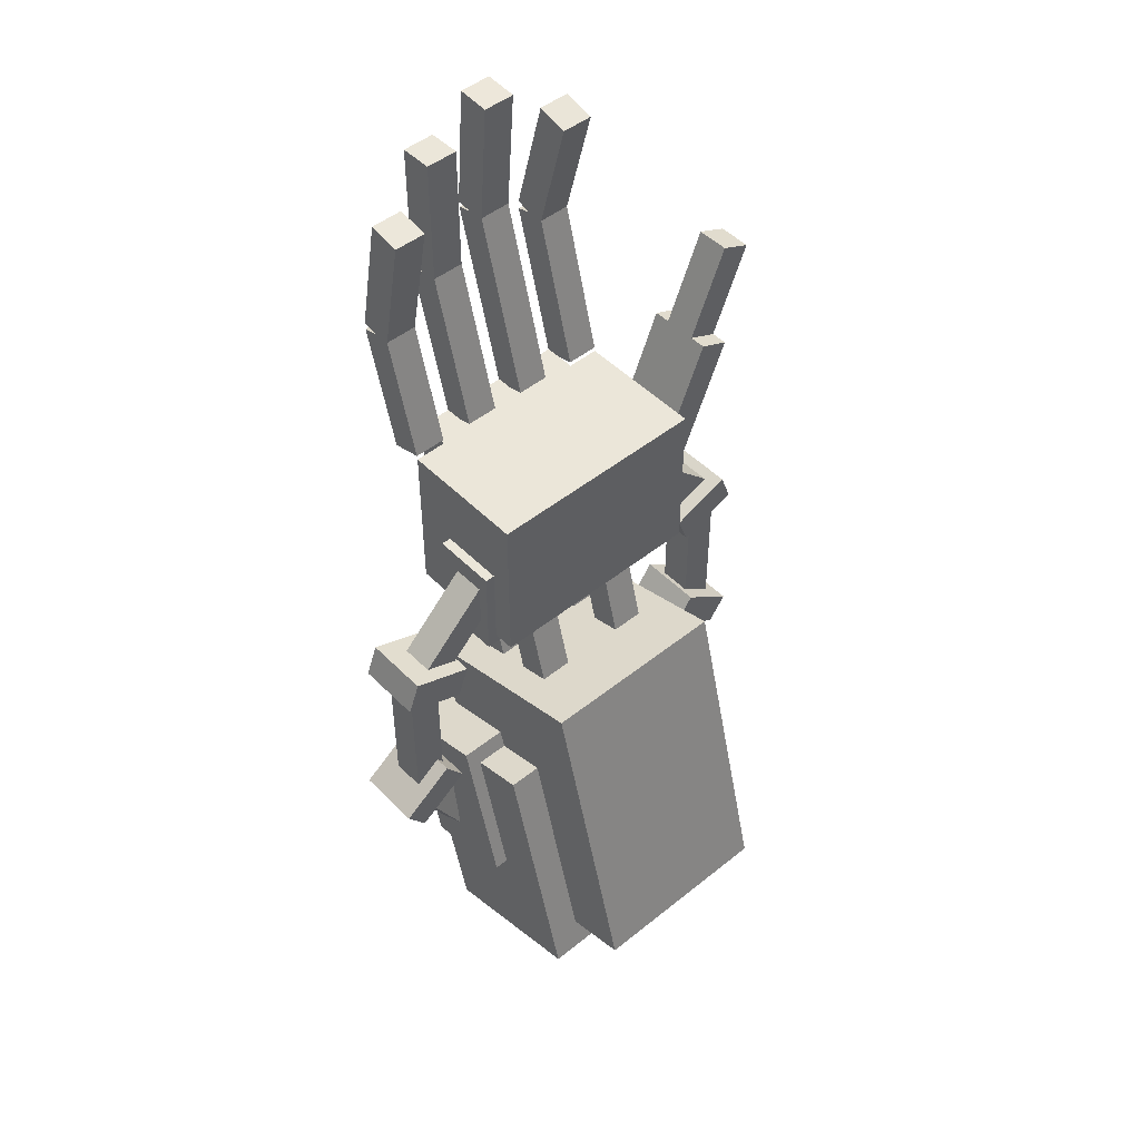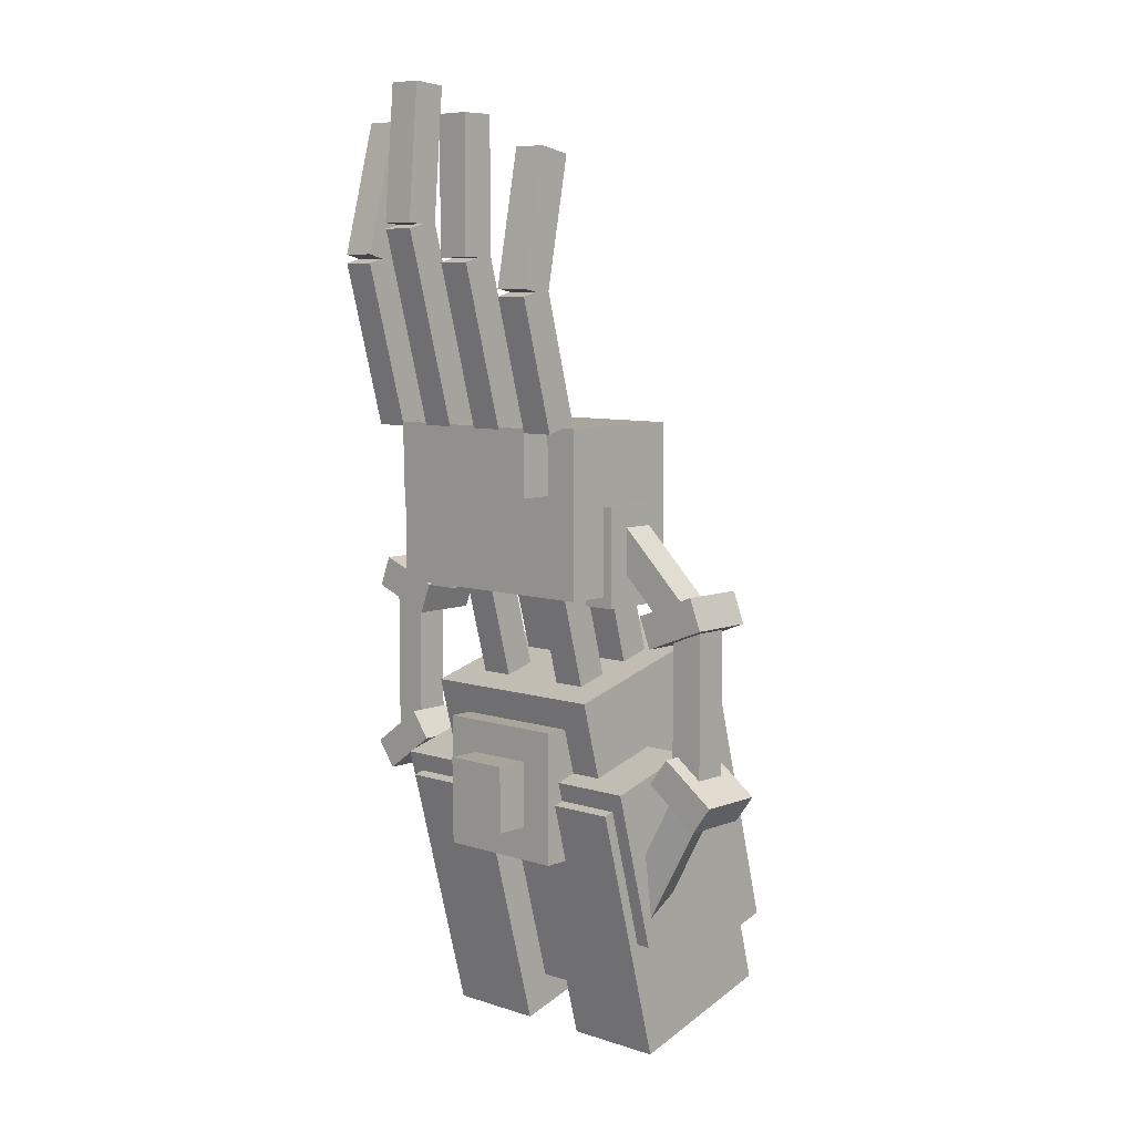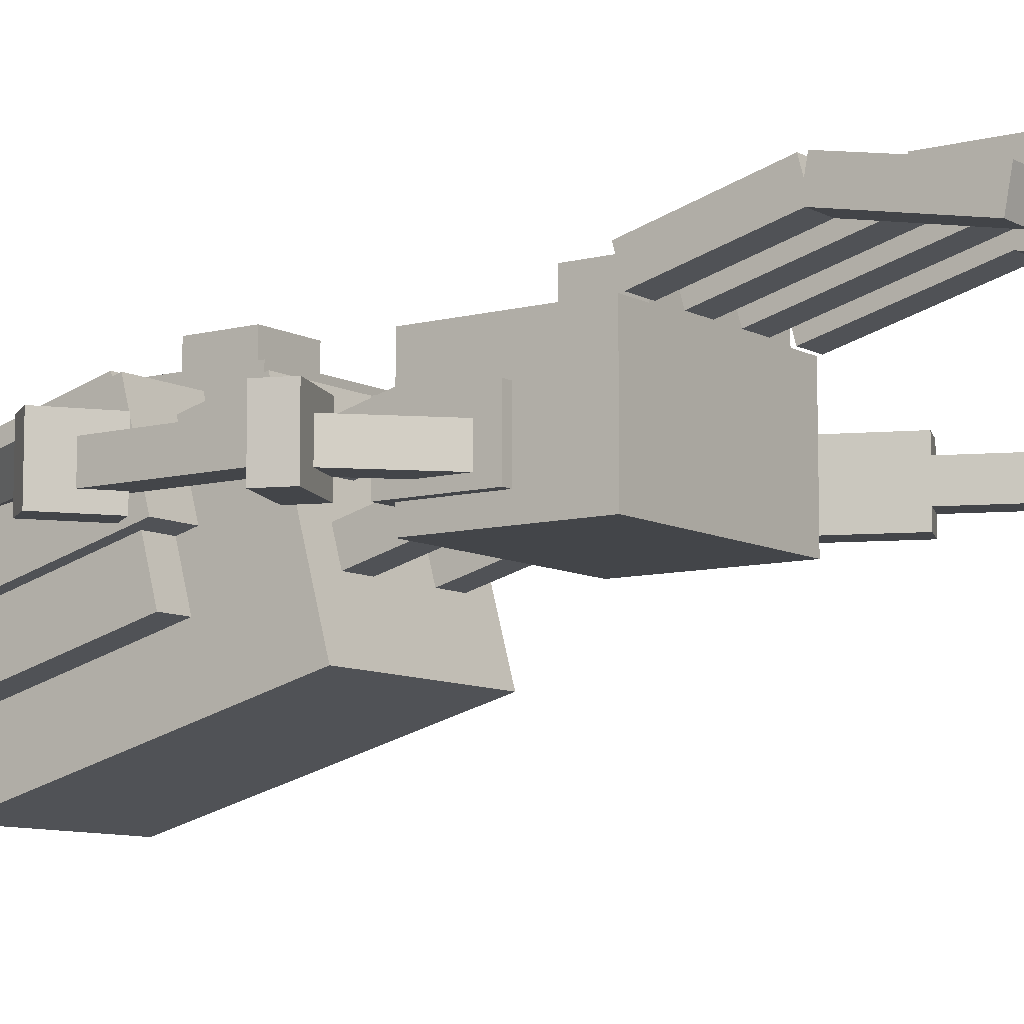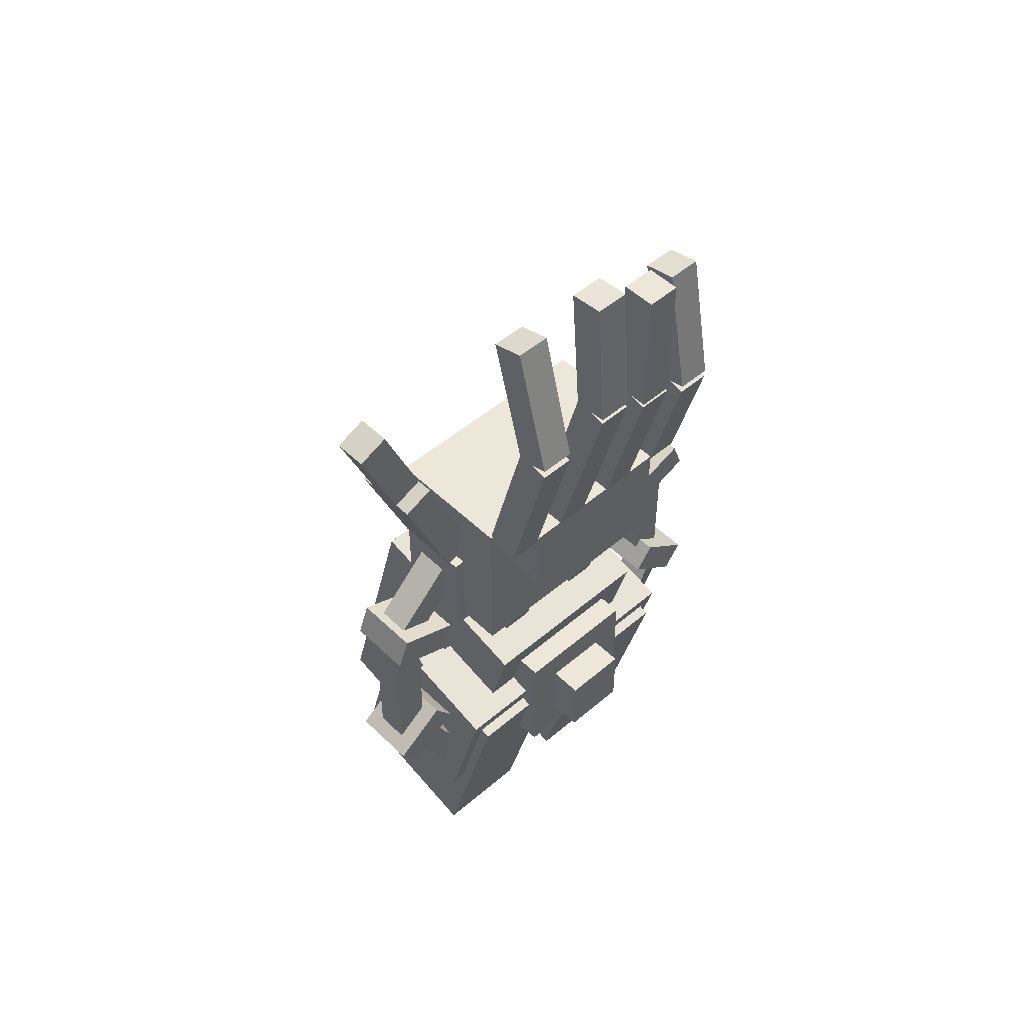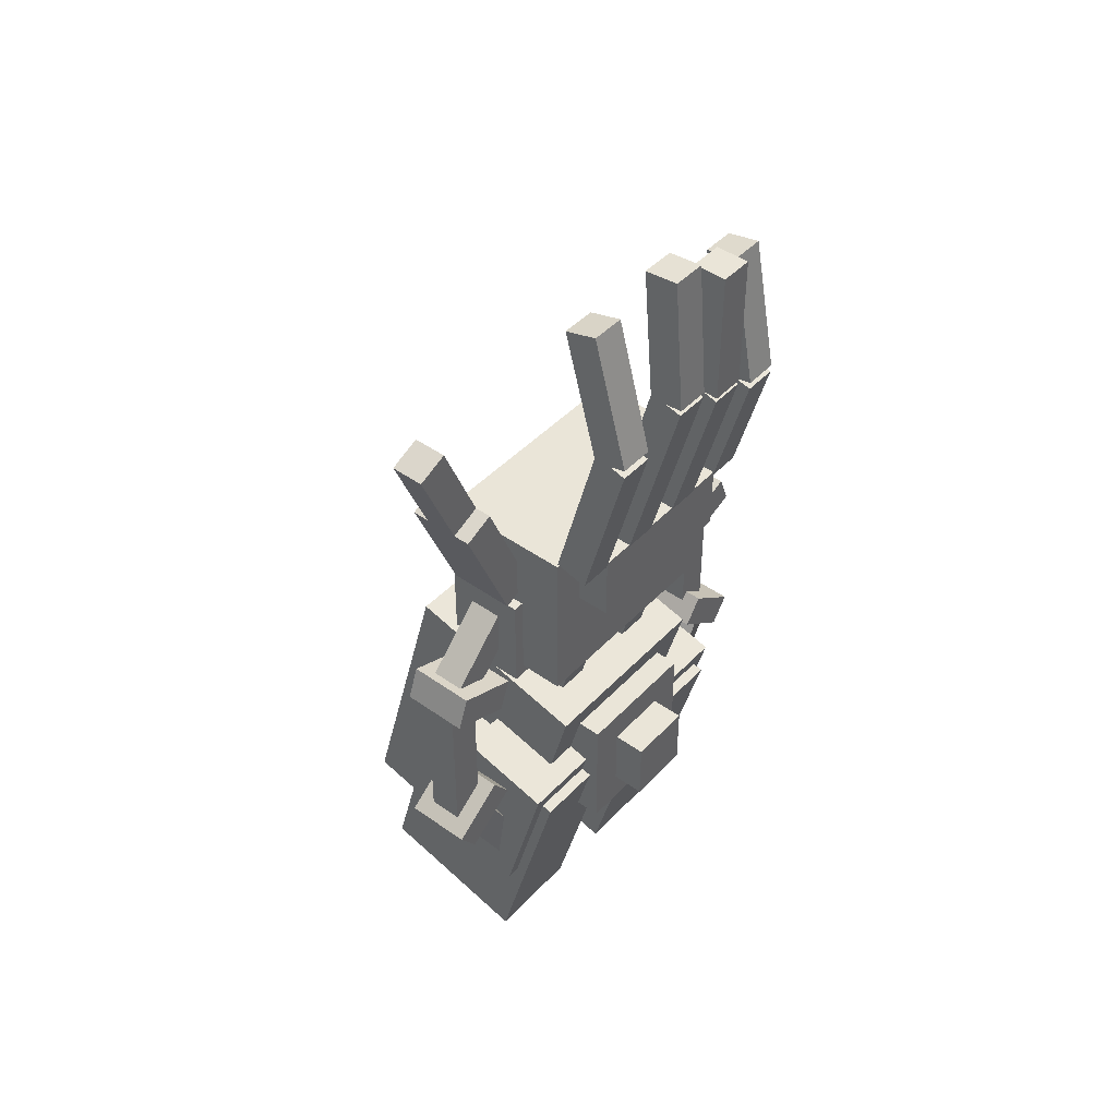
<metadata>
{"format":"obj","ext":"obj","renderer":"f3d","projection":"perspective","resolution":1024,"background":"white","views":[{"elev":48.3,"azim":-41.9,"up":"+Z"},{"elev":7.5,"azim":-137.4,"up":"+Z"},{"elev":-8.8,"azim":-54.6,"up":"+Y"},{"elev":49.7,"azim":136.7,"up":"+Z"},{"elev":44.6,"azim":129.7,"up":"+Z"}]}
</metadata>
<code>
o thumb1
v 0.2788 -0.1562 0.4878
v 0.2212 -0.1562 0.5122
v 0.2212 -0.03125 0.5122
v 0.2788 -0.03125 0.4878
v 0.3189 -0.1562 0.7423
v 0.3764 -0.1562 0.7179
v 0.3764 -0.03125 0.7179
v 0.3189 -0.03125 0.7423
f 1 2 3 4
f 5 6 7 8
f 4 3 8 7
f 6 5 2 1
f 6 1 4 7
f 2 5 8 3
o supportright4
v -0.2899 -0.1544 0.226
v -0.4065 -0.1544 0.271
v -0.4065 -0.02937 0.271
v -0.2899 -0.02937 0.226
v -0.384 -0.1544 0.3293
v -0.2674 -0.1544 0.2843
v -0.2674 -0.02937 0.2843
v -0.384 -0.02937 0.3293
f 9 10 11 12
f 13 14 15 16
f 12 11 16 15
f 14 13 10 9
f 14 9 12 15
f 10 13 16 11
o supportleft1
v 0.3788 -0.1344 -0.05181
v 0.2581 -0.1344 -0.2707
v 0.2723 -0.07404 -0.2786
v 0.393 -0.07404 -0.05962
v 0.2052 -0.1182 -0.2416
v 0.3259 -0.1182 -0.02267
v 0.3401 -0.05786 -0.03047
v 0.2194 -0.05786 -0.2494
f 17 18 19 20
f 21 22 23 24
f 20 19 24 23
f 22 21 18 17
f 22 17 20 23
f 18 21 24 19
o crystal
v 0.0625 0 -0.125
v -0.0625 0 -0.125
v -0.0625 0.125 -0.125
v 0.0625 0.125 -0.125
v -0.0625 0 0
v 0.0625 0 0
v 0.0625 0.125 0
v -0.0625 0.125 0
f 25 26 27 28
f 29 30 31 32
f 28 27 32 31
f 30 29 26 25
f 30 25 28 31
f 26 29 32 27
o middlefinger2_middlefiner2
v 0.125 0.1597 0.9846
v 0.0625 0.1597 0.9846
v 0.0625 0.222 0.9898
v 0.125 0.222 0.9898
v 0.0625 0.139 1.234
v 0.125 0.139 1.234
v 0.125 0.2013 1.239
v 0.0625 0.2013 1.239
f 33 34 35 36
f 37 38 39 40
f 36 35 40 39
f 38 37 34 33
f 38 33 36 39
f 34 37 40 35
o mainarm
v 0.1875 -0.4916 -0.3859
v -0.1875 -0.4916 -0.3859
v -0.1875 -0.1294 -0.483
v 0.1875 -0.1294 -0.483
v -0.1875 -0.3299 0.2178
v 0.1875 -0.3299 0.2178
v 0.1875 0.03235 0.1207
v -0.1875 0.03235 0.1207
f 41 42 43 44
f 45 46 47 48
f 44 43 48 47
f 46 45 42 41
f 46 41 44 47
f 42 45 48 43
o supportleft4
v 0.4222 -0.1544 0.2771
v 0.3056 -0.1544 0.2321
v 0.3056 -0.02937 0.2321
v 0.4222 -0.02937 0.2771
v 0.2831 -0.1544 0.2903
v 0.3997 -0.1544 0.3354
v 0.3997 -0.02937 0.3354
v 0.2831 -0.02937 0.2903
f 49 50 51 52
f 53 54 55 56
f 52 51 56 55
f 54 53 50 49
f 54 49 52 55
f 50 53 56 51
o wristbottomright
v -0.0625 -0.2091 0.1854
v -0.125 -0.2091 0.1854
v -0.125 -0.1488 0.1693
v -0.0625 -0.1488 0.1693
v -0.125 -0.1444 0.4269
v -0.0625 -0.1444 0.4269
v -0.0625 -0.08405 0.4108
v -0.125 -0.08405 0.4108
f 57 58 59 60
f 61 62 63 64
f 60 59 64 63
f 62 61 58 57
f 62 57 60 63
f 58 61 64 59
o ringfinger2
v 0 0.1434 0.9269
v -0.0625 0.1434 0.9269
v -0.0625 0.2059 0.9269
v 0 0.2059 0.9269
v -0.0625 0.1434 1.177
v 0 0.1434 1.177
v 0 0.2059 1.177
v -0.0625 0.2059 1.177
f 65 66 67 68
f 69 70 71 72
f 68 67 72 71
f 70 69 66 65
f 70 65 68 71
f 66 69 72 67
o pinky1
v -0.125 0.06356 0.6331
v -0.1875 0.06356 0.6331
v -0.1875 0.1239 0.6169
v -0.125 0.1239 0.6169
v -0.1875 0.1283 0.8746
v -0.125 0.1283 0.8746
v -0.125 0.1886 0.8584
v -0.1875 0.1886 0.8584
f 73 74 75 76
f 77 78 79 80
f 76 75 80 79
f 78 77 74 73
f 78 73 76 79
f 74 77 80 75
o wristtopleft
v 0.125 -0.08839 0.1531
v 0.0625 -0.08839 0.1531
v 0.0625 -0.02802 0.1369
v 0.125 -0.02802 0.1369
v 0.0625 -0.02368 0.3946
v 0.125 -0.02368 0.3946
v 0.125 0.03669 0.3784
v 0.0625 0.03669 0.3784
f 81 82 83 84
f 85 86 87 88
f 84 83 88 87
f 86 85 82 81
f 86 81 84 87
f 82 85 88 83
o thumb2
v 0.3764 -0.125 0.7179
v 0.3189 -0.125 0.7423
v 0.3189 -0.0625 0.7423
v 0.3764 -0.0625 0.7179
v 0.3922 -0.125 0.9149
v 0.4497 -0.125 0.8905
v 0.4497 -0.0625 0.8905
v 0.3922 -0.0625 0.9149
f 89 90 91 92
f 93 94 95 96
f 92 91 96 95
f 94 93 90 89
f 94 89 92 95
f 90 93 96 91
o wristbottomleft
v 0.125 -0.2091 0.1854
v 0.0625 -0.2091 0.1854
v 0.0625 -0.1488 0.1693
v 0.125 -0.1488 0.1693
v 0.0625 -0.1444 0.4269
v 0.125 -0.1444 0.4269
v 0.125 -0.08405 0.4108
v 0.0625 -0.08405 0.4108
f 97 98 99 100
f 101 102 103 104
f 100 99 104 103
f 102 101 98 97
f 102 97 100 103
f 98 101 104 99
o index2
v 0.25 0.1444 0.9188
v 0.1875 0.1444 0.9188
v 0.1875 0.2048 0.9349
v 0.25 0.2048 0.9349
v 0.1875 0.07974 1.16
v 0.25 0.07974 1.16
v 0.25 0.1401 1.176
v 0.1875 0.1401 1.176
f 105 106 107 108
f 109 110 111 112
f 108 107 112 111
f 110 109 106 105
f 110 105 108 111
f 106 109 112 107
o crystalholder
v 0.125 -0.1875 -0.1875
v -0.125 -0.1875 -0.1875
v -0.125 0.0625 -0.1875
v 0.125 0.0625 -0.1875
v -0.125 -0.1875 0.0625
v 0.125 -0.1875 0.0625
v 0.125 0.0625 0.0625
v -0.125 0.0625 0.0625
f 113 114 115 116
f 117 118 119 120
f 116 115 120 119
f 118 117 114 113
f 118 113 116 119
f 114 117 120 115
o supportrightfront
v -0.1437 -0.1456 0.2917
v -0.2062 -0.1456 0.2917
v -0.2062 -0.02063 0.2917
v -0.1437 -0.02063 0.2917
v -0.2062 -0.1456 0.4792
v -0.1437 -0.1456 0.4792
v -0.1437 -0.02063 0.4792
v -0.2062 -0.02063 0.4792
f 121 122 123 124
f 125 126 127 128
f 124 123 128 127
f 126 125 122 121
f 126 121 124 127
f 122 125 128 123
o supportright1
v -0.2627 -0.1141 -0.2733
v -0.3834 -0.1141 -0.05439
v -0.3982 -0.05386 -0.06251
v -0.2774 -0.05386 -0.2814
v -0.3307 -0.09725 -0.02533
v -0.21 -0.09725 -0.2443
v -0.2247 -0.03706 -0.2524
v -0.3454 -0.03706 -0.03344
f 129 130 131 132
f 133 134 135 136
f 132 131 136 135
f 134 133 130 129
f 134 129 132 135
f 130 133 136 131
o supportbaseleft
v 0.275 -0.228 -0.2883
v 0.0875 -0.228 -0.2883
v 0.0875 -0.0469 -0.3368
v 0.275 -0.0469 -0.3368
v 0.0875 -0.1471 0.01354
v 0.275 -0.1471 0.01354
v 0.275 0.03398 -0.03499
v 0.0875 0.03398 -0.03499
f 137 138 139 140
f 141 142 143 144
f 140 139 144 143
f 142 141 138 137
f 142 137 140 143
f 138 141 144 139
o palm
v 0.25 -0.1875 0.3125
v -0.1875 -0.1875 0.3125
v -0.1875 0.0625 0.3125
v 0.25 0.0625 0.3125
v -0.1875 -0.1875 0.625
v 0.25 -0.1875 0.625
v 0.25 0.0625 0.625
v -0.1875 0.0625 0.625
f 145 146 147 148
f 149 150 151 152
f 148 147 152 151
f 150 149 146 145
f 150 145 148 151
f 146 149 152 147
o wristtopright
v -0.0625 -0.08839 0.1531
v -0.125 -0.08839 0.1531
v -0.125 -0.02802 0.1369
v -0.0625 -0.02802 0.1369
v -0.125 -0.02368 0.3946
v -0.0625 -0.02368 0.3946
v -0.0625 0.03669 0.3784
v -0.125 0.03669 0.3784
f 153 154 155 156
f 157 158 159 160
f 156 155 160 159
f 158 157 154 153
f 158 153 156 159
f 154 157 160 155
o middlefinger1
v 0.125 0.06356 0.6331
v 0.0625 0.06356 0.6331
v 0.0625 0.1239 0.6169
v 0.125 0.1239 0.6169
v 0.0625 0.1606 0.9953
v 0.125 0.1606 0.9953
v 0.125 0.221 0.9791
v 0.0625 0.221 0.9791
f 161 162 163 164
f 165 166 167 168
f 164 163 168 167
f 166 165 162 161
f 166 161 164 167
f 162 165 168 163
o supportleft5
v 0.344 -0.125 0.2757
v 0.1648 -0.125 0.45
v 0.1648 -0.0625 0.45
v 0.344 -0.0625 0.2757
v 0.2083 -0.125 0.4948
v 0.3876 -0.125 0.3205
v 0.3876 -0.0625 0.3205
v 0.2083 -0.0625 0.4948
f 169 170 171 172
f 173 174 175 176
f 172 171 176 175
f 174 173 170 169
f 174 169 172 175
f 170 173 176 171
o ringfinger1
v 0 0.06356 0.6331
v -0.0625 0.06356 0.6331
v -0.0625 0.1239 0.6169
v 0 0.1239 0.6169
v -0.0625 0.1444 0.9349
v 0 0.1444 0.9349
v 0 0.2048 0.9188
v -0.0625 0.2048 0.9188
f 177 178 179 180
f 181 182 183 184
f 180 179 184 183
f 182 181 178 177
f 182 177 180 183
f 178 181 184 179
o supportright3
v -0.3187 -0.125 -0.05208
v -0.3812 -0.125 -0.05208
v -0.3812 -0.0625 -0.05208
v -0.3187 -0.0625 -0.05208
v -0.3812 -0.125 0.2604
v -0.3187 -0.125 0.2604
v -0.3187 -0.0625 0.2604
v -0.3812 -0.0625 0.2604
f 185 186 187 188
f 189 190 191 192
f 188 187 192 191
f 190 189 186 185
f 190 185 188 191
f 186 189 192 187
o supportright2
v -0.294 -0.1544 -0.02192
v -0.3948 -0.1544 -0.09587
v -0.3948 -0.02937 -0.09587
v -0.294 -0.02937 -0.02192
v -0.4318 -0.1544 -0.04548
v -0.331 -0.1544 0.02847
v -0.331 -0.02937 0.02847
v -0.4318 -0.02937 -0.04548
f 193 194 195 196
f 197 198 199 200
f 196 195 200 199
f 198 197 194 193
f 198 193 196 199
f 194 197 200 195
o fingerguard
v 0.1875 -0 0.5
v -0.125 -0 0.5
v -0.125 0.125 0.5
v 0.1875 0.125 0.5
v -0.125 -0 0.625
v 0.1875 -0 0.625
v 0.1875 0.125 0.625
v -0.125 0.125 0.625
f 201 202 203 204
f 205 206 207 208
f 204 203 208 207
f 206 205 202 201
f 206 201 204 207
f 202 205 208 203
o supportleft2
v 0.3948 -0.1544 -0.09585
v 0.294 -0.1544 -0.02191
v 0.294 -0.02937 -0.02191
v 0.3948 -0.02937 -0.09585
v 0.331 -0.1544 0.02849
v 0.4318 -0.1544 -0.04546
v 0.4318 -0.02937 -0.04546
v 0.331 -0.02937 0.02849
f 209 210 211 212
f 213 214 215 216
f 212 211 216 215
f 214 213 210 209
f 214 209 212 215
f 210 213 216 211
o supportleftfront
v 0.2706 -0.1456 0.2917
v 0.2081 -0.1456 0.2917
v 0.2081 -0.02063 0.2917
v 0.2706 -0.02063 0.2917
v 0.2081 -0.1456 0.4792
v 0.2706 -0.1456 0.4792
v 0.2706 -0.02063 0.4792
v 0.2081 -0.02063 0.4792
f 217 218 219 220
f 221 222 223 224
f 220 219 224 223
f 222 221 218 217
f 222 217 220 223
f 218 221 224 219
o supportbaseright
v -0.08937 -0.228 -0.2883
v -0.2769 -0.228 -0.2883
v -0.2769 -0.0469 -0.3368
v -0.08937 -0.0469 -0.3368
v -0.2769 -0.1471 0.01354
v -0.08937 -0.1471 0.01354
v -0.08937 0.03398 -0.03499
v -0.2769 0.03398 -0.03499
f 225 226 227 228
f 229 230 231 232
f 228 227 232 231
f 230 229 226 225
f 230 225 228 231
f 226 229 232 227
o supportright5
v -0.1472 -0.125 0.4087
v -0.3264 -0.125 0.2344
v -0.3264 -0.0625 0.2344
v -0.1472 -0.0625 0.4087
v -0.37 -0.125 0.2792
v -0.1908 -0.125 0.4535
v -0.1908 -0.0625 0.4535
v -0.37 -0.0625 0.2792
f 233 234 235 236
f 237 238 239 240
f 236 235 240 239
f 238 237 234 233
f 238 233 236 239
f 234 237 240 235
o armorleft_armorleft.002
v 0.25 -0.3871 -0.4786
v 0.0625 -0.3871 -0.4786
v 0.0625 -0.08521 -0.5595
v 0.25 -0.08521 -0.5595
v 0.0625 -0.2577 0.004334
v 0.25 -0.2577 0.004334
v 0.25 0.04419 -0.07655
v 0.0625 0.04419 -0.07655
f 241 242 243 244
f 245 246 247 248
f 244 243 248 247
f 246 245 242 241
f 246 241 244 247
f 242 245 248 243
o index1
v 0.25 0.06356 0.6331
v 0.1875 0.06356 0.6331
v 0.1875 0.1239 0.6169
v 0.25 0.1239 0.6169
v 0.1875 0.1444 0.9349
v 0.25 0.1444 0.9349
v 0.25 0.2048 0.9188
v 0.1875 0.2048 0.9188
f 249 250 251 252
f 253 254 255 256
f 252 251 256 255
f 254 253 250 249
f 254 249 252 255
f 250 253 256 251
o supportleft3
v 0.4062 -0.125 -0.03125
v 0.3438 -0.125 -0.03125
v 0.3438 -0.0625 -0.03125
v 0.4062 -0.0625 -0.03125
v 0.3438 -0.125 0.2812
v 0.4062 -0.125 0.2812
v 0.4062 -0.0625 0.2812
v 0.3438 -0.0625 0.2812
f 257 258 259 260
f 261 262 263 264
f 260 259 264 263
f 262 261 258 257
f 262 257 260 263
f 258 261 264 259
o armorright
v -0.0625 -0.3871 -0.4786
v -0.25 -0.3871 -0.4786
v -0.25 -0.08521 -0.5595
v -0.0625 -0.08521 -0.5595
v -0.25 -0.2577 0.004334
v -0.0625 -0.2577 0.004334
v -0.0625 0.04419 -0.07655
v -0.25 0.04419 -0.07655
f 265 266 267 268
f 269 270 271 272
f 268 267 272 271
f 270 269 266 265
f 270 265 268 271
f 266 269 272 267
o pinky2
v -0.125 0.1278 0.8605
v -0.1875 0.1278 0.8605
v -0.1875 0.1891 0.8724
v -0.125 0.1891 0.8724
v -0.1875 0.08008 1.106
v -0.125 0.08008 1.106
v -0.125 0.1414 1.118
v -0.1875 0.1414 1.118
f 273 274 275 276
f 277 278 279 280
f 276 275 280 279
f 278 277 274 273
f 278 273 276 279
f 274 277 280 275

</code>
